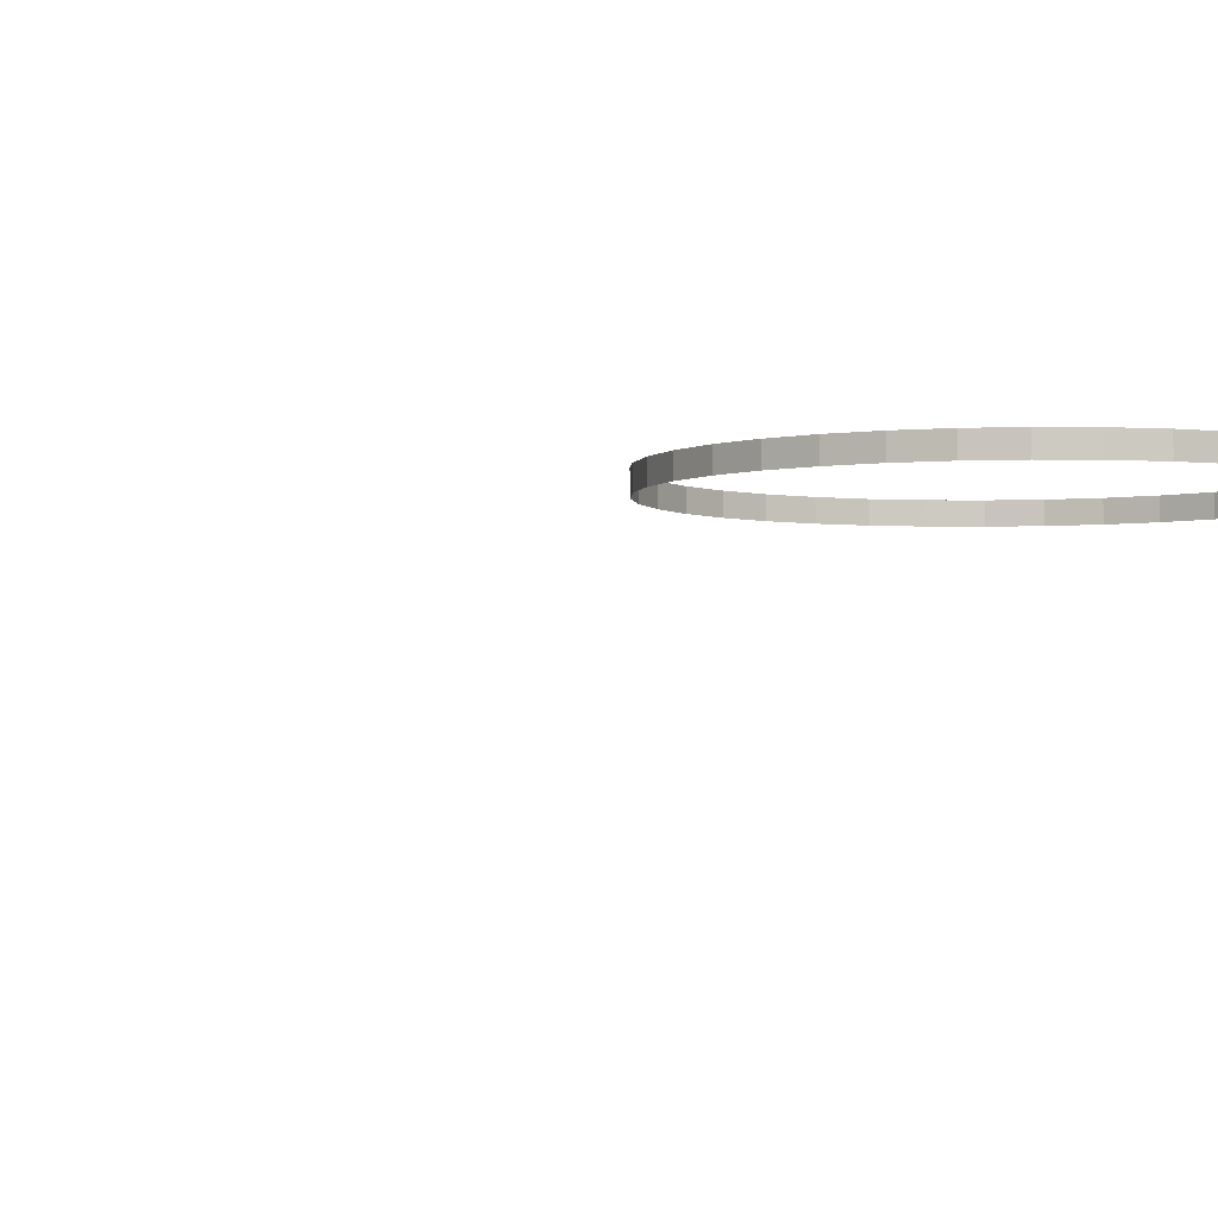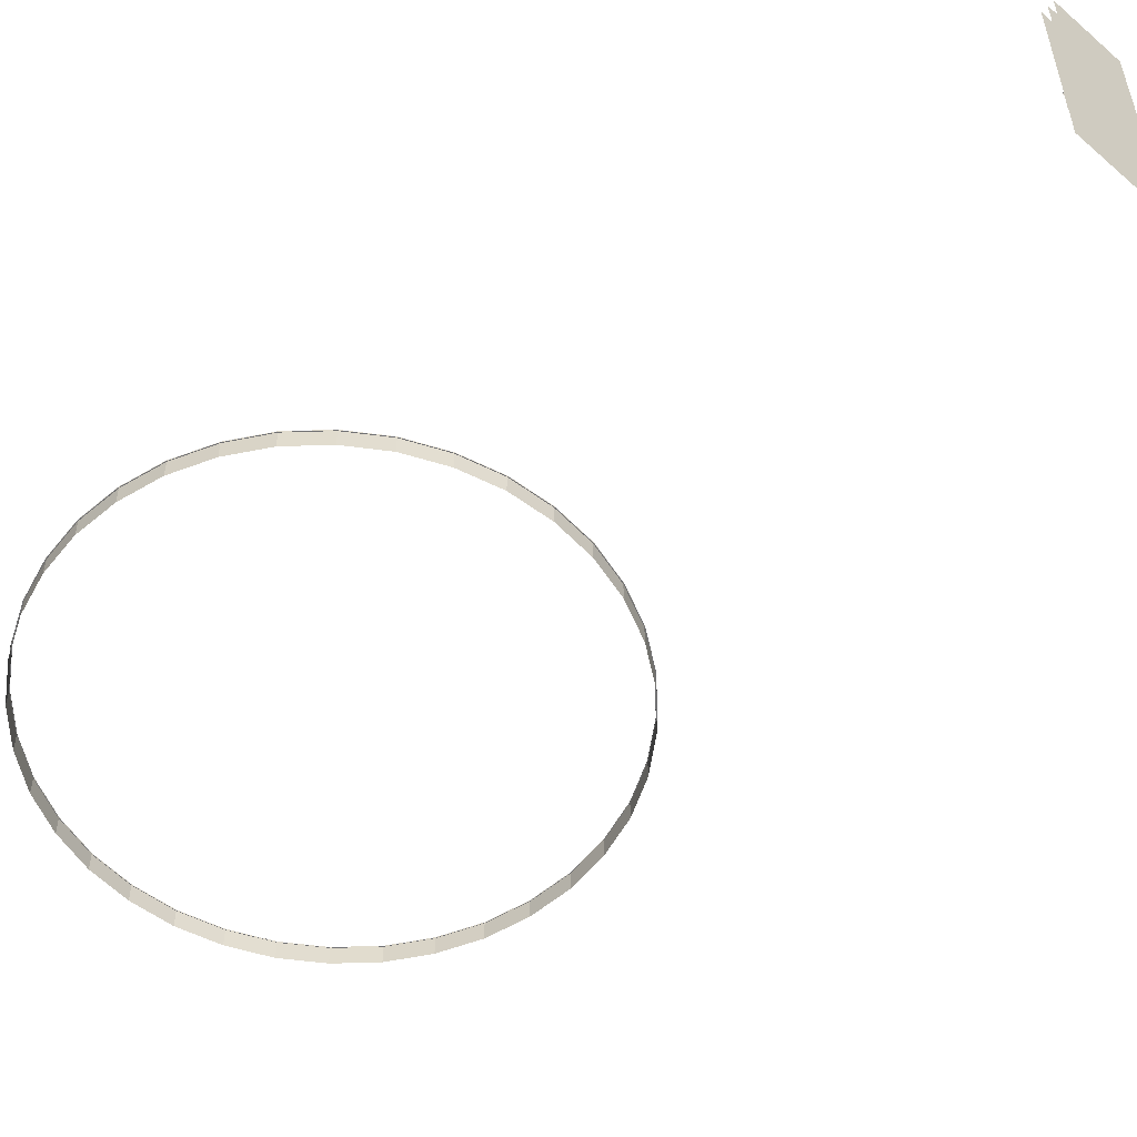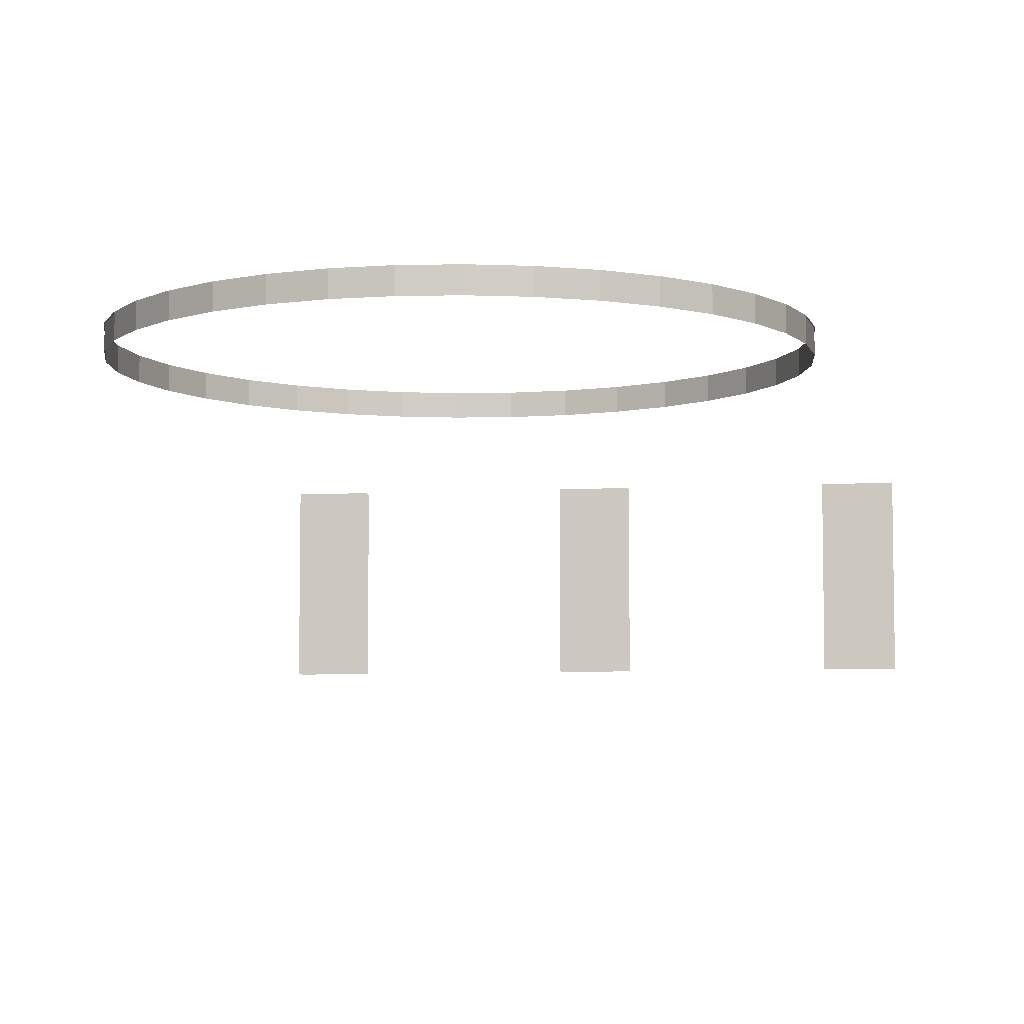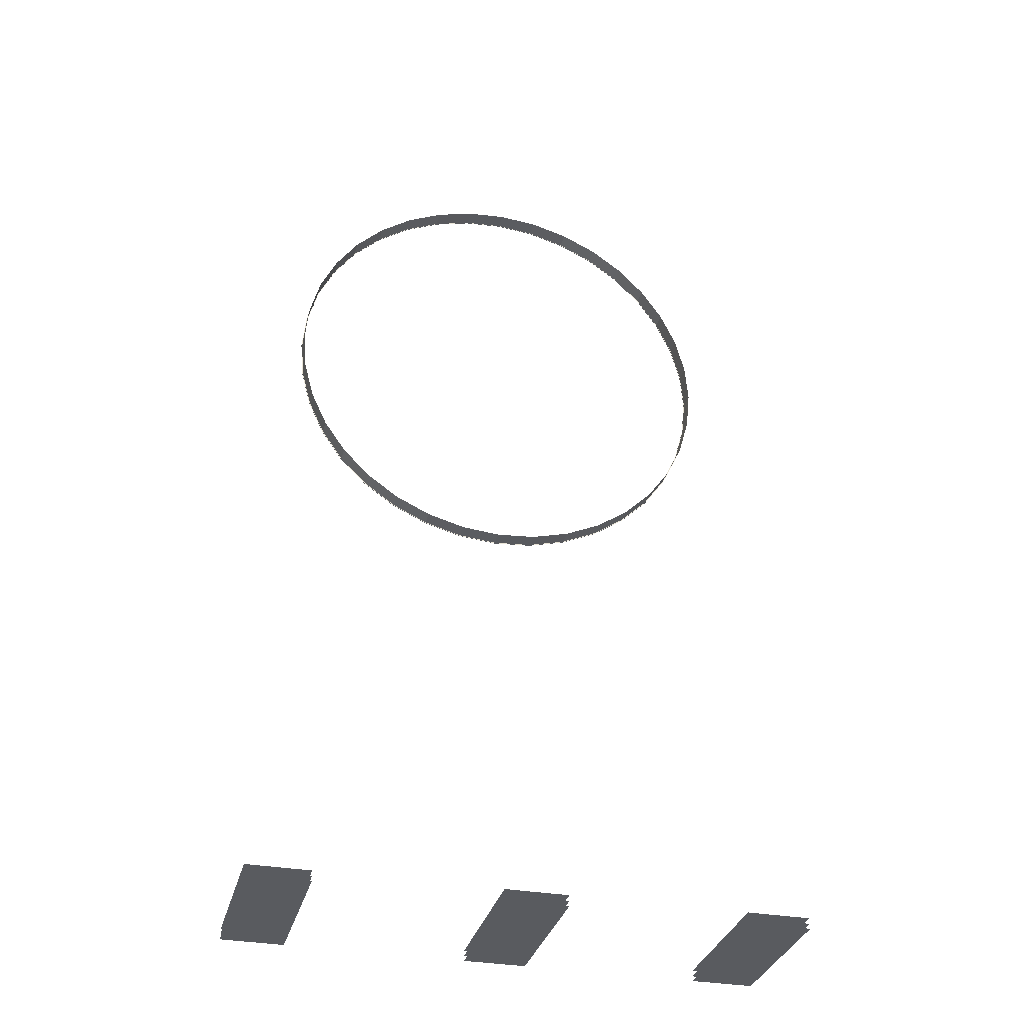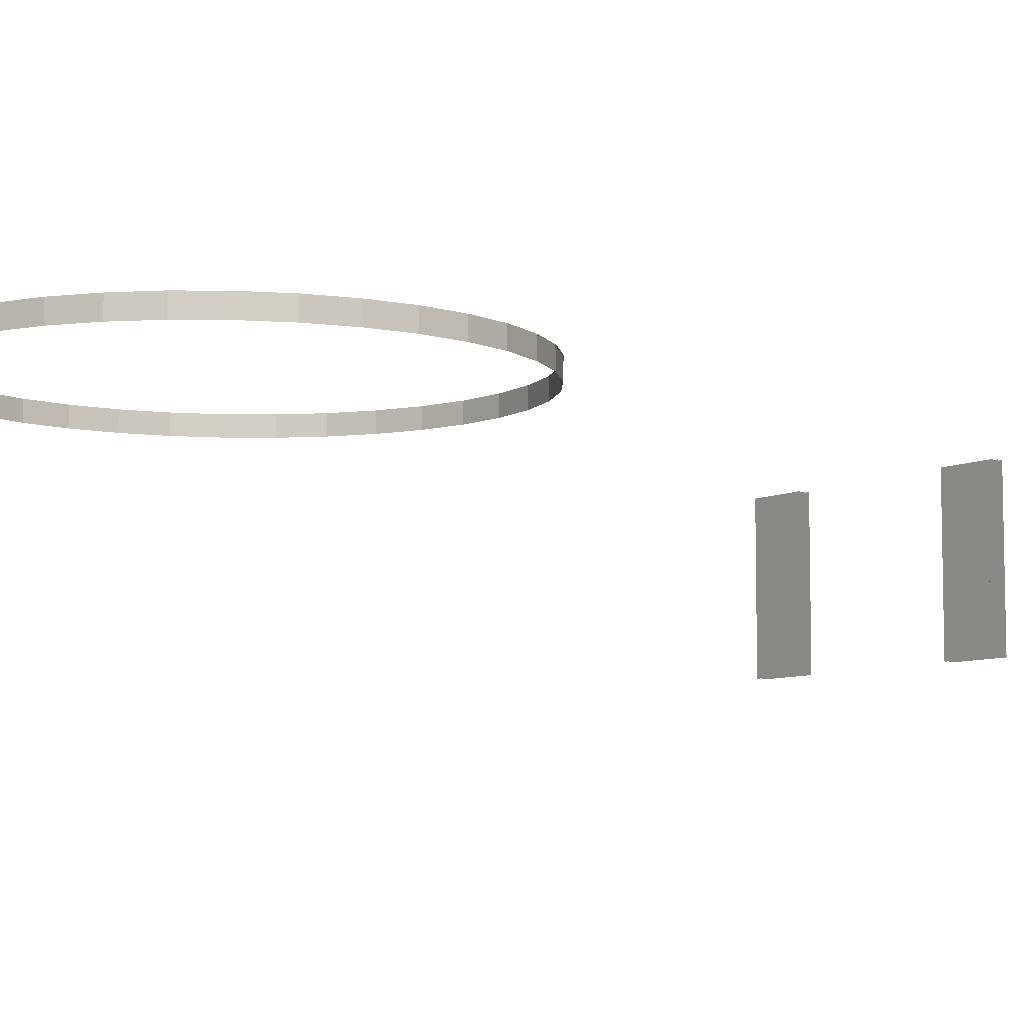
<metadata>
{"format":"obj","ext":"obj","renderer":"f3d","projection":"perspective","resolution":1024,"background":"white","views":[{"elev":-3.2,"azim":-86.5,"up":"+Y"},{"elev":-55.3,"azim":137.4,"up":"+Y"},{"elev":-6.9,"azim":8.8,"up":"+Y"},{"elev":-32.7,"azim":-14.2,"up":"+Z"},{"elev":-7.5,"azim":54.0,"up":"+Y"}]}
</metadata>
<code>
v  13.55 7.738 2.801
v  13.74 7.738 0.463
v  13.74 6.724 0.463
v  13.55 6.724 2.801
v  12.96 7.738 5.073
v  12.96 6.724 5.073
v  11.98 7.738 7.204
v  11.98 6.724 7.204
v  10.66 7.738 9.139
v  10.66 6.724 9.139
v  9.007 7.738 10.81
v  9.007 6.724 10.81
v  7.099 7.738 12.17
v  7.099 6.724 12.17
v  4.978 7.738 13.17
v  4.978 6.724 13.17
v  2.717 7.738 13.8
v  2.717 6.724 13.8
v  0.3818 7.738 14.02
v  0.3818 6.724 14.02
v  -1.958 7.738 13.84
v  -1.958 6.724 13.84
v  13.51 7.738 -1.872
v  12.9 7.738 -4.135
v  12.9 6.724 -4.135
v  13.51 6.724 -1.872
v  11.88 7.738 -6.252
v  10.53 7.738 -8.166
v  10.53 6.724 -8.166
v  11.88 6.724 -6.252
v  8.853 7.738 -9.809
v  6.925 7.738 -11.14
v  6.925 6.724 -11.14
v  8.853 6.724 -9.809
v  4.788 7.738 -12.12
v  2.52 7.738 -12.71
v  2.52 6.724 -12.71
v  4.788 6.724 -12.12
v  0.1803 7.738 -12.89
v  -2.155 7.738 -12.68
v  -2.155 6.724 -12.68
v  0.1803 6.724 -12.89
v  -4.226 7.738 13.24
v  -4.226 6.724 13.24
v  -6.362 7.738 12.27
v  -6.362 6.724 12.27
v  -8.291 7.738 10.94
v  -8.291 6.724 10.94
v  -9.966 7.738 9.293
v  -9.966 6.724 9.293
v  -11.32 7.738 7.378
v  -11.32 6.724 7.378
v  -12.33 7.738 5.262
v  -12.33 6.724 5.262
v  -12.95 7.738 2.999
v  -12.95 6.724 2.999
v  -13.18 7.738 0.6639
v  -13.18 6.724 0.6639
v  -12.99 7.738 -1.674
v  -12.99 6.724 -1.674
v  -12.4 7.738 -3.946
v  -12.4 6.724 -3.946
v  -11.42 7.738 -6.077
v  -11.42 6.724 -6.077
v  -10.1 7.738 -8.012
v  -10.1 6.724 -8.012
v  -8.445 7.738 -9.679
v  -8.445 6.724 -9.679
v  -6.537 7.738 -11.04
v  -6.537 6.724 -11.04
v  -4.416 7.738 -12.05
v  -4.416 6.724 -12.05
v  13.72 7.731 0.4632
v  13.52 7.731 2.796
v  13.52 7.774 2.796
v  13.72 7.774 0.4632
v  12.94 7.731 5.064
v  12.94 7.774 5.064
v  11.96 7.731 7.191
v  11.96 7.774 7.191
v  10.64 7.731 9.122
v  10.64 7.774 9.122
v  8.99 7.731 10.79
v  8.99 7.774 10.79
v  7.085 7.731 12.15
v  7.085 7.774 12.15
v  4.968 7.731 13.15
v  4.968 7.774 13.15
v  2.713 7.731 13.78
v  2.713 7.774 13.78
v  0.3816 7.731 13.99
v  0.3816 7.774 13.99
v  -1.953 7.731 13.81
v  -1.953 7.774 13.81
v  12.87 7.731 -4.126
v  13.49 7.731 -1.867
v  13.49 7.774 -1.867
v  12.87 7.774 -4.126
v  10.51 7.731 -8.149
v  11.86 7.731 -6.238
v  11.86 7.774 -6.238
v  10.51 7.774 -8.149
v  6.911 7.731 -11.12
v  8.836 7.731 -9.788
v  8.836 7.774 -9.788
v  6.911 7.774 -11.12
v  2.515 7.731 -12.68
v  4.779 7.731 -12.09
v  4.779 7.774 -12.09
v  2.515 7.774 -12.68
v  -2.151 7.731 -12.65
v  0.1805 7.731 -12.87
v  0.1805 7.774 -12.87
v  -2.151 7.774 -12.65
v  -4.217 7.731 13.22
v  -4.217 7.774 13.22
v  -6.349 7.731 12.25
v  -6.349 7.774 12.25
v  -8.274 7.731 10.91
v  -8.274 7.774 10.91
v  -9.946 7.731 9.276
v  -9.946 7.774 9.276
v  -11.3 7.731 7.365
v  -11.3 7.774 7.365
v  -12.31 7.731 5.253
v  -12.31 7.774 5.253
v  -12.93 7.731 2.994
v  -12.93 7.774 2.994
v  -13.15 7.731 0.6637
v  -13.15 7.774 0.6637
v  -12.96 7.731 -1.669
v  -12.96 7.774 -1.669
v  -12.38 7.731 -3.937
v  -12.38 7.774 -3.937
v  -11.4 7.731 -6.064
v  -11.4 7.774 -6.064
v  -10.07 7.731 -7.995
v  -10.07 7.774 -7.995
v  -8.428 7.731 -9.659
v  -8.428 7.774 -9.659
v  -6.523 7.731 -11.02
v  -6.523 7.774 -11.02
v  -4.406 7.731 -12.02
v  -4.406 7.774 -12.02
v  13.59 7.774 2.808
v  13.78 7.774 0.4627
v  13 7.774 5.087
v  12.02 7.774 7.224
v  10.69 7.774 9.166
v  9.034 7.774 10.84
v  7.12 7.774 12.21
v  4.992 7.774 13.21
v  2.725 7.774 13.84
v  0.3821 7.774 14.06
v  -1.964 7.774 13.88
v  13.56 7.774 -1.88
v  12.94 7.774 -4.149
v  11.92 7.774 -6.273
v  10.56 7.774 -8.193
v  8.879 7.774 -9.841
v  6.945 7.774 -11.18
v  4.802 7.774 -12.15
v  2.527 7.774 -12.75
v  0.18 7.774 -12.93
v  -2.163 7.774 -12.72
v  -4.24 7.774 13.28
v  -6.383 7.774 12.31
v  -8.317 7.774 10.97
v  -9.998 7.774 9.32
v  -11.36 7.774 7.399
v  -12.37 7.774 5.276
v  -12.99 7.774 3.007
v  -13.22 7.774 0.6642
v  -13.03 7.774 -1.681
v  -12.44 7.774 -3.96
v  -11.46 7.774 -6.098
v  -10.13 7.774 -8.039
v  -8.472 7.774 -9.711
v  -6.558 7.774 -11.08
v  -4.43 7.774 -12.09
v  13.59 7.732 2.808
v  13.78 7.732 0.4627
v  13 7.732 5.087
v  12.02 7.732 7.224
v  10.69 7.732 9.166
v  9.034 7.732 10.84
v  7.12 7.732 12.21
v  4.992 7.732 13.21
v  2.725 7.732 13.84
v  0.3821 7.732 14.06
v  -1.964 7.732 13.88
v  13.56 7.732 -1.88
v  12.94 7.732 -4.149
v  11.92 7.732 -6.273
v  10.56 7.732 -8.193
v  8.879 7.732 -9.841
v  6.945 7.732 -11.18
v  4.802 7.732 -12.15
v  2.527 7.732 -12.75
v  0.18 7.732 -12.93
v  -2.163 7.732 -12.72
v  -4.24 7.732 13.28
v  -6.383 7.732 12.31
v  -8.317 7.732 10.97
v  -9.998 7.732 9.32
v  -11.36 7.732 7.399
v  -12.37 7.732 5.276
v  -12.99 7.732 3.007
v  -13.22 7.732 0.6642
v  -13.03 7.732 -1.681
v  -12.44 7.732 -3.96
v  -11.46 7.732 -6.098
v  -10.13 7.732 -8.039
v  -8.472 7.732 -9.711
v  -6.558 7.732 -11.08
v  -4.43 7.732 -12.09
o Gelander014
g Gelander014
f 1 2 3
f 3 4 1
f 5 1 4
f 4 6 5
f 7 5 6
f 6 8 7
f 9 7 8
f 8 10 9
f 11 9 10
f 10 12 11
f 13 11 12
f 12 14 13
f 15 13 14
f 14 16 15
f 17 15 16
f 16 18 17
f 19 17 18
f 18 20 19
f 21 19 20
f 20 22 21
f 23 24 25
f 25 26 23
f 2 23 26
f 26 3 2
f 27 28 29
f 29 30 27
f 24 27 30
f 30 25 24
f 31 32 33
f 33 34 31
f 28 31 34
f 34 29 28
f 35 36 37
f 37 38 35
f 32 35 38
f 38 33 32
f 39 40 41
f 41 42 39
f 36 39 42
f 42 37 36
f 43 21 22
f 22 44 43
f 45 43 44
f 44 46 45
f 47 45 46
f 46 48 47
f 49 47 48
f 48 50 49
f 51 49 50
f 50 52 51
f 53 51 52
f 52 54 53
f 55 53 54
f 54 56 55
f 57 55 56
f 56 58 57
f 59 57 58
f 58 60 59
f 61 59 60
f 60 62 61
f 63 61 62
f 62 64 63
f 65 63 64
f 64 66 65
f 67 65 66
f 66 68 67
f 69 67 68
f 68 70 69
f 71 69 70
f 70 72 71
f 40 71 72
f 72 41 40
f 73 74 75
f 75 76 73
f 74 77 78
f 78 75 74
f 77 79 80
f 80 78 77
f 79 81 82
f 82 80 79
f 81 83 84
f 84 82 81
f 83 85 86
f 86 84 83
f 85 87 88
f 88 86 85
f 87 89 90
f 90 88 87
f 89 91 92
f 92 90 89
f 91 93 94
f 94 92 91
f 95 96 97
f 97 98 95
f 96 73 76
f 76 97 96
f 99 100 101
f 101 102 99
f 100 95 98
f 98 101 100
f 103 104 105
f 105 106 103
f 104 99 102
f 102 105 104
f 107 108 109
f 109 110 107
f 108 103 106
f 106 109 108
f 111 112 113
f 113 114 111
f 112 107 110
f 110 113 112
f 93 115 116
f 116 94 93
f 115 117 118
f 118 116 115
f 117 119 120
f 120 118 117
f 119 121 122
f 122 120 119
f 121 123 124
f 124 122 121
f 123 125 126
f 126 124 123
f 125 127 128
f 128 126 125
f 127 129 130
f 130 128 127
f 129 131 132
f 132 130 129
f 131 133 134
f 134 132 131
f 133 135 136
f 136 134 133
f 135 137 138
f 138 136 135
f 137 139 140
f 140 138 137
f 139 141 142
f 142 140 139
f 141 143 144
f 144 142 141
f 143 111 114
f 114 144 143
f 76 75 145
f 145 146 76
f 75 78 147
f 147 145 75
f 78 80 148
f 148 147 78
f 80 82 149
f 149 148 80
f 82 84 150
f 150 149 82
f 84 86 151
f 151 150 84
f 86 88 152
f 152 151 86
f 88 90 153
f 153 152 88
f 90 92 154
f 154 153 90
f 92 94 155
f 155 154 92
f 98 97 156
f 156 157 98
f 97 76 146
f 146 156 97
f 102 101 158
f 158 159 102
f 101 98 157
f 157 158 101
f 106 105 160
f 160 161 106
f 105 102 159
f 159 160 105
f 110 109 162
f 162 163 110
f 109 106 161
f 161 162 109
f 114 113 164
f 164 165 114
f 113 110 163
f 163 164 113
f 94 116 166
f 166 155 94
f 116 118 167
f 167 166 116
f 118 120 168
f 168 167 118
f 120 122 169
f 169 168 120
f 122 124 170
f 170 169 122
f 124 126 171
f 171 170 124
f 126 128 172
f 172 171 126
f 128 130 173
f 173 172 128
f 130 132 174
f 174 173 130
f 132 134 175
f 175 174 132
f 134 136 176
f 176 175 134
f 136 138 177
f 177 176 136
f 138 140 178
f 178 177 138
f 140 142 179
f 179 178 140
f 142 144 180
f 180 179 142
f 144 114 165
f 165 180 144
f 146 145 181
f 181 182 146
f 145 147 183
f 183 181 145
f 147 148 184
f 184 183 147
f 148 149 185
f 185 184 148
f 149 150 186
f 186 185 149
f 150 151 187
f 187 186 150
f 151 152 188
f 188 187 151
f 152 153 189
f 189 188 152
f 153 154 190
f 190 189 153
f 154 155 191
f 191 190 154
f 157 156 192
f 192 193 157
f 156 146 182
f 182 192 156
f 159 158 194
f 194 195 159
f 158 157 193
f 193 194 158
f 161 160 196
f 196 197 161
f 160 159 195
f 195 196 160
f 163 162 198
f 198 199 163
f 162 161 197
f 197 198 162
f 165 164 200
f 200 201 165
f 164 163 199
f 199 200 164
f 155 166 202
f 202 191 155
f 166 167 203
f 203 202 166
f 167 168 204
f 204 203 167
f 168 169 205
f 205 204 168
f 169 170 206
f 206 205 169
f 170 171 207
f 207 206 170
f 171 172 208
f 208 207 171
f 172 173 209
f 209 208 172
f 173 174 210
f 210 209 173
f 174 175 211
f 211 210 174
f 175 176 212
f 212 211 175
f 176 177 213
f 213 212 176
f 177 178 214
f 214 213 177
f 178 179 215
f 215 214 178
f 179 180 216
f 216 215 179
f 180 165 201
f 201 216 180
v  -12.02 1.261 -40.62
v  -15.08 1.261 -40.61
v  -15.08 -0.0467 -40.61
v  -12.02 -0.0467 -40.62
v  -15.08 1.252 -40.58
v  -12.03 1.252 -40.59
v  -12.03 1.308 -40.59
v  -15.08 1.308 -40.58
v  -12.02 1.308 -40.67
v  -15.09 1.308 -40.67
v  -12.02 1.254 -40.67
v  -15.09 1.254 -40.67
o Baum002
g Baum002
f 217 218 219
f 219 220 217
f 221 222 223
f 223 224 221
f 224 223 225
f 225 226 224
f 226 225 227
f 227 228 226
v  1.717 1.261 -40.62
v  -1.344 1.261 -40.61
v  -1.344 -0.0467 -40.61
v  1.717 -0.0467 -40.62
v  -1.341 1.252 -40.58
v  1.714 1.252 -40.59
v  1.714 1.308 -40.59
v  -1.341 1.308 -40.58
v  1.721 1.308 -40.67
v  -1.349 1.308 -40.67
v  1.721 1.254 -40.67
v  -1.349 1.254 -40.67
o Baum003
g Baum003
f 229 230 231
f 231 232 229
f 233 234 235
f 235 236 233
f 236 235 237
f 237 238 236
f 238 237 239
f 239 240 238
v  15.48 1.261 -40.62
v  12.42 1.261 -40.61
v  12.42 -0.0467 -40.61
v  15.48 -0.0467 -40.62
v  12.42 1.252 -40.58
v  15.48 1.252 -40.59
v  15.48 1.308 -40.59
v  12.42 1.308 -40.58
v  15.49 1.308 -40.67
v  12.41 1.308 -40.67
v  15.49 1.254 -40.67
v  12.41 1.254 -40.67
o Baum004
g Baum004
f 241 242 243
f 243 244 241
f 245 246 247
f 247 248 245
f 248 247 249
f 249 250 248
f 250 249 251
f 251 252 250
v  12.04 7.203 -40.77
v  12.04 -2.3 -40.77
v  15.61 7.203 -40.77
v  15.61 -2.3 -40.77
o Plane005
g Plane005
f 253 254 255
f 256 255 254
v  12.04 7.203 -41.09
v  12.04 -2.3 -41.09
v  15.61 7.203 -41.09
v  15.61 -2.3 -41.09
o Plane006
g Plane006
f 257 258 259
f 260 259 258
v  12.04 7.203 -41.37
v  12.04 -2.3 -41.37
v  15.61 7.203 -41.37
v  15.61 -2.3 -41.37
o Plane007
g Plane007
f 261 262 263
f 264 263 262
v  -1.592 7.203 -40.77
v  -1.592 -2.3 -40.77
v  1.97 7.203 -40.77
v  1.97 -2.3 -40.77
o Plane008
g Plane008
f 265 266 267
f 268 267 266
v  -1.592 7.203 -41.09
v  -1.592 -2.3 -41.09
v  1.97 7.203 -41.09
v  1.97 -2.3 -41.09
o Plane009
g Plane009
f 269 270 271
f 272 271 270
v  -1.592 7.203 -41.37
v  -1.592 -2.3 -41.37
v  1.97 7.203 -41.37
v  1.97 -2.3 -41.37
o Plane010
g Plane010
f 273 274 275
f 276 275 274
v  -15.43 7.203 -40.77
v  -15.43 -2.3 -40.77
v  -11.87 7.203 -40.77
v  -11.87 -2.3 -40.77
o Plane011
g Plane011
f 277 278 279
f 280 279 278
v  -15.43 7.203 -41.09
v  -15.43 -2.3 -41.09
v  -11.87 7.203 -41.09
v  -11.87 -2.3 -41.09
o Plane012
g Plane012
f 281 282 283
f 284 283 282
v  -15.43 7.203 -41.37
v  -15.43 -2.3 -41.37
v  -11.87 7.203 -41.37
v  -11.87 -2.3 -41.37
o Plane013
g Plane013
f 285 286 287
f 288 287 286

</code>
